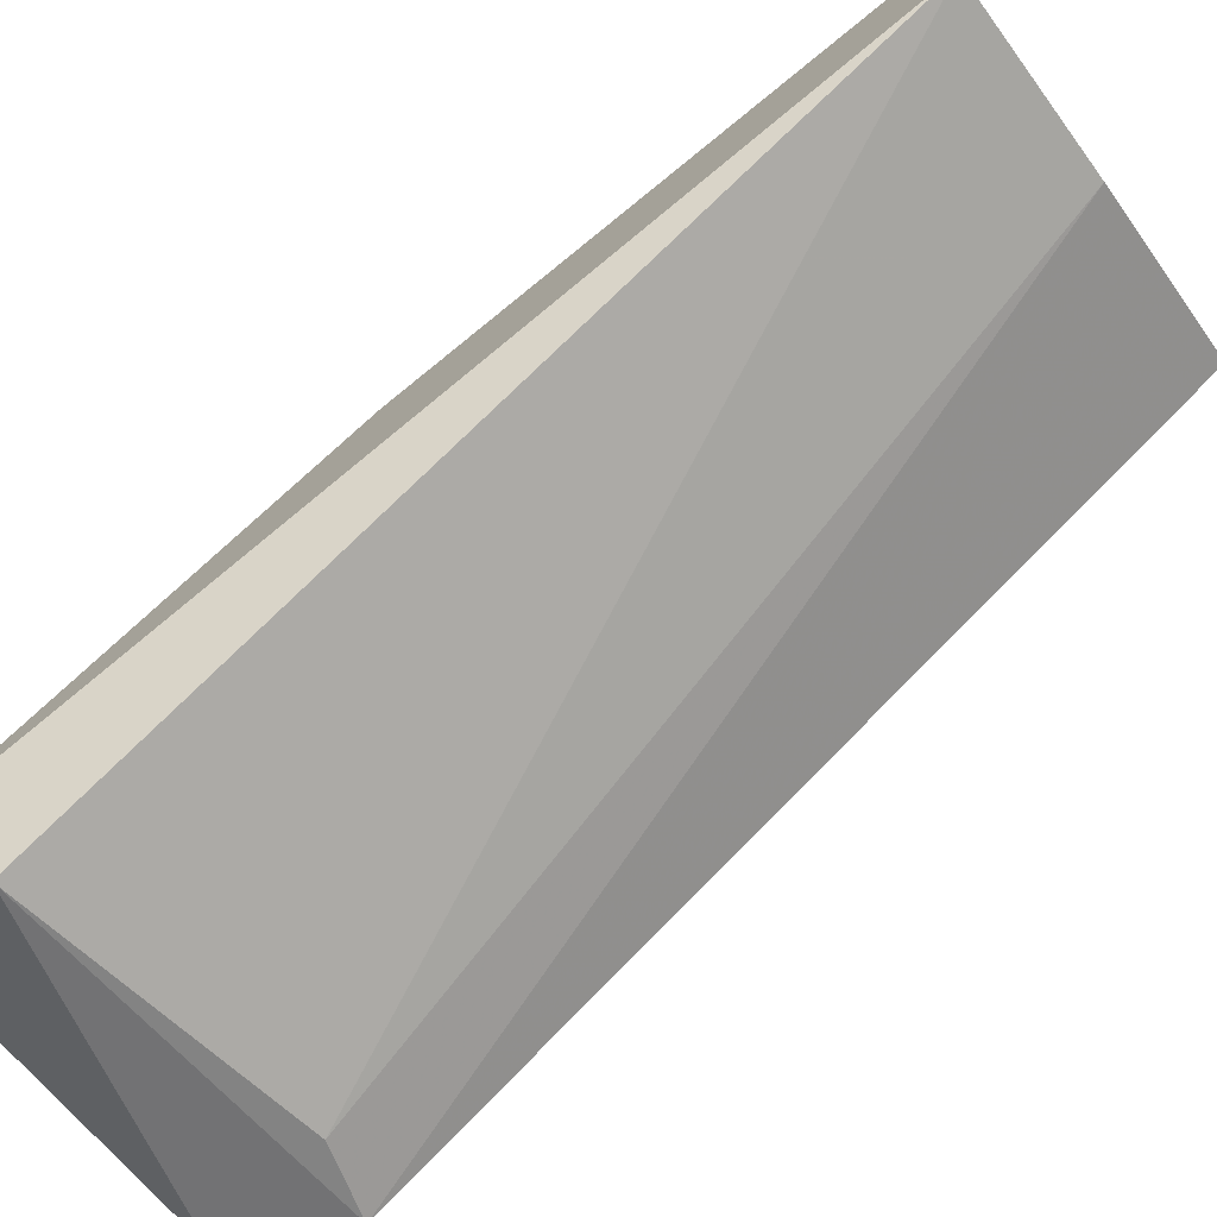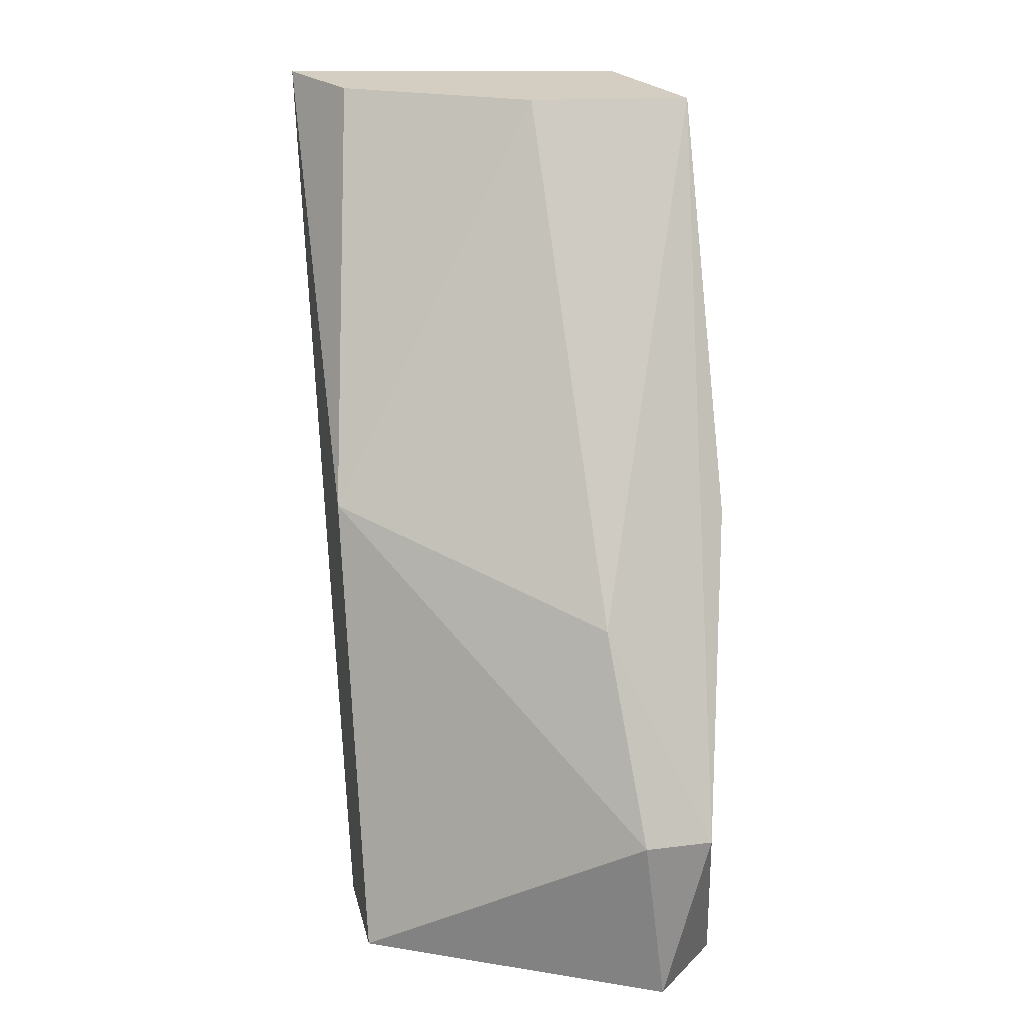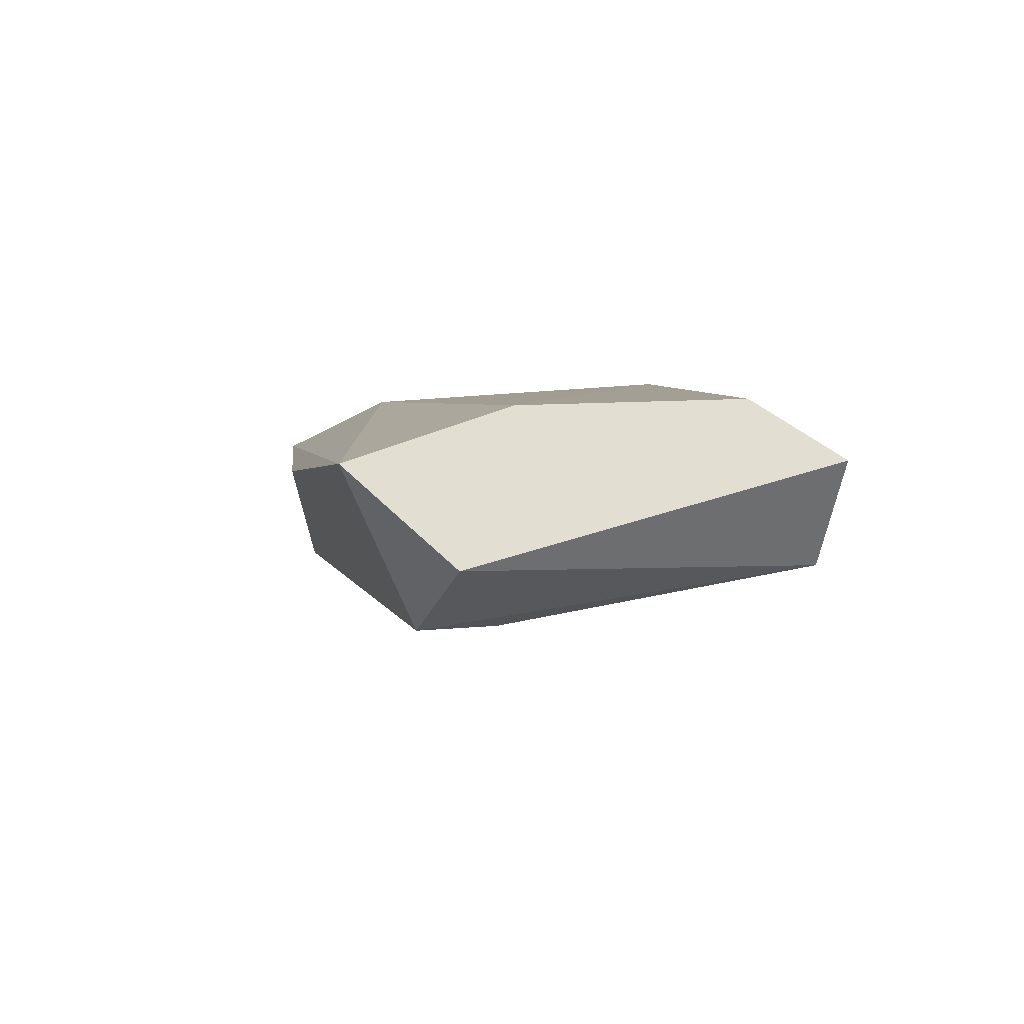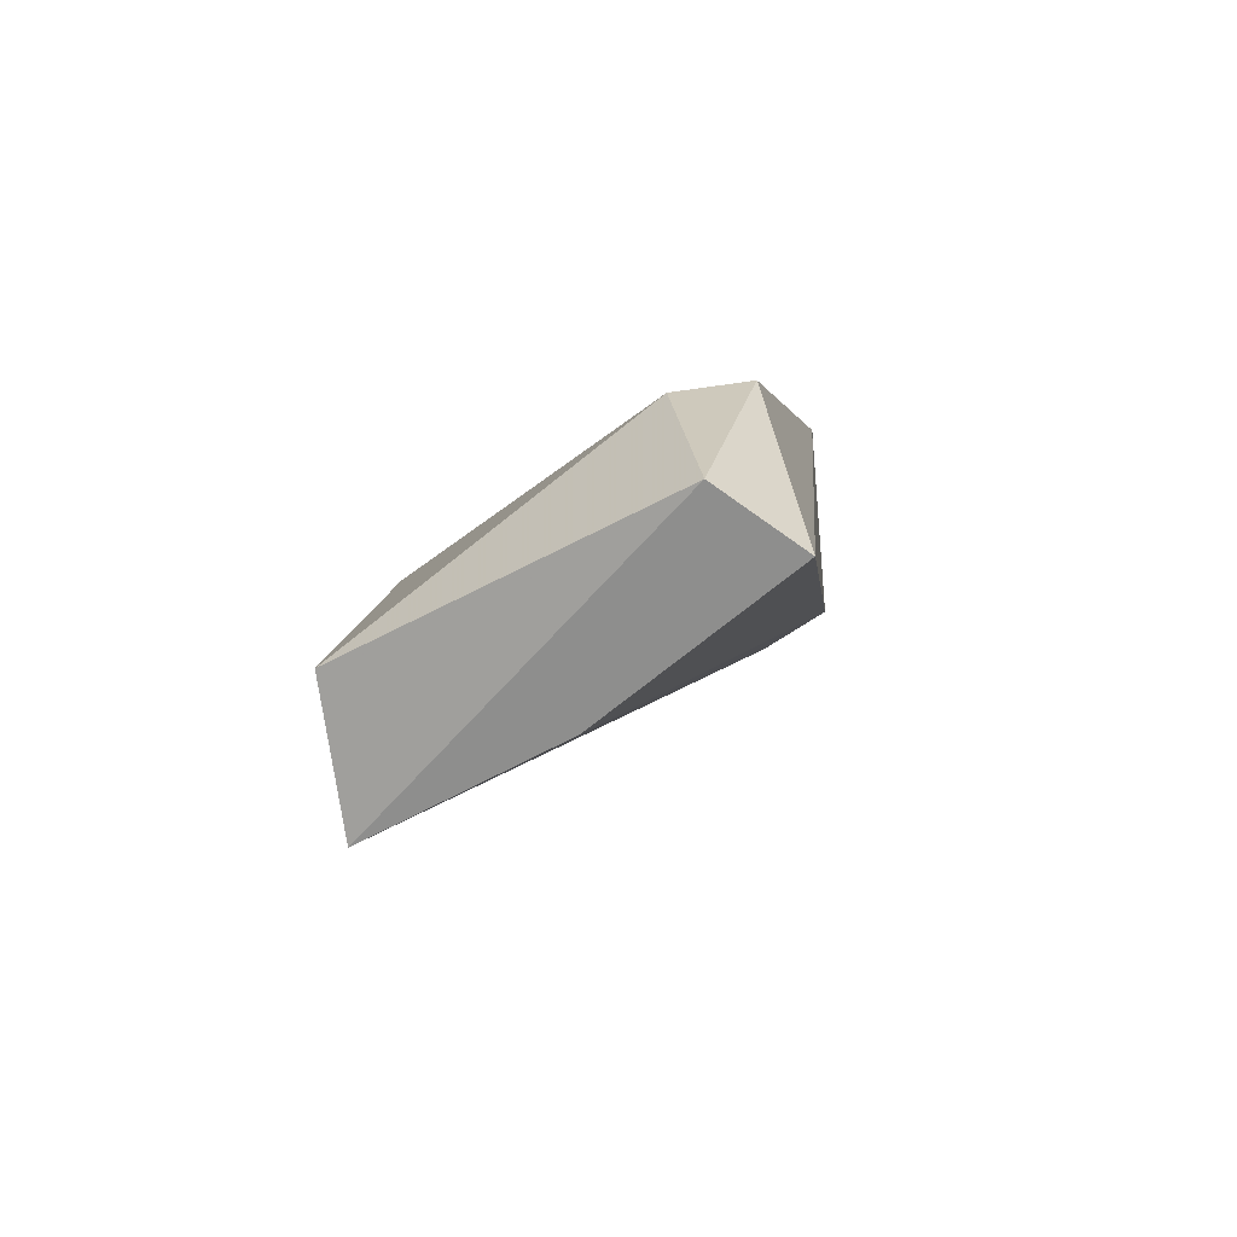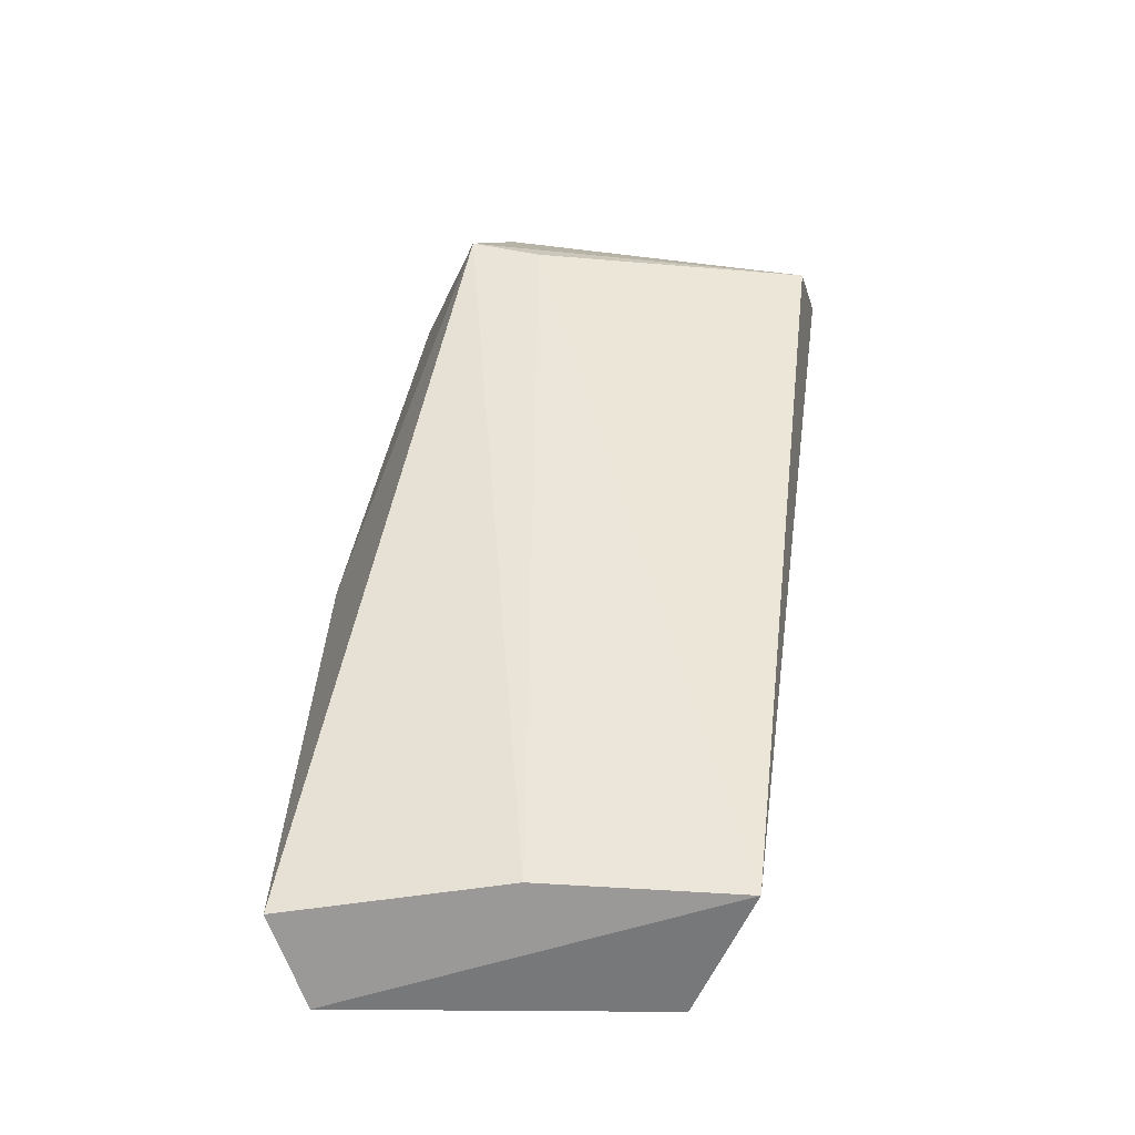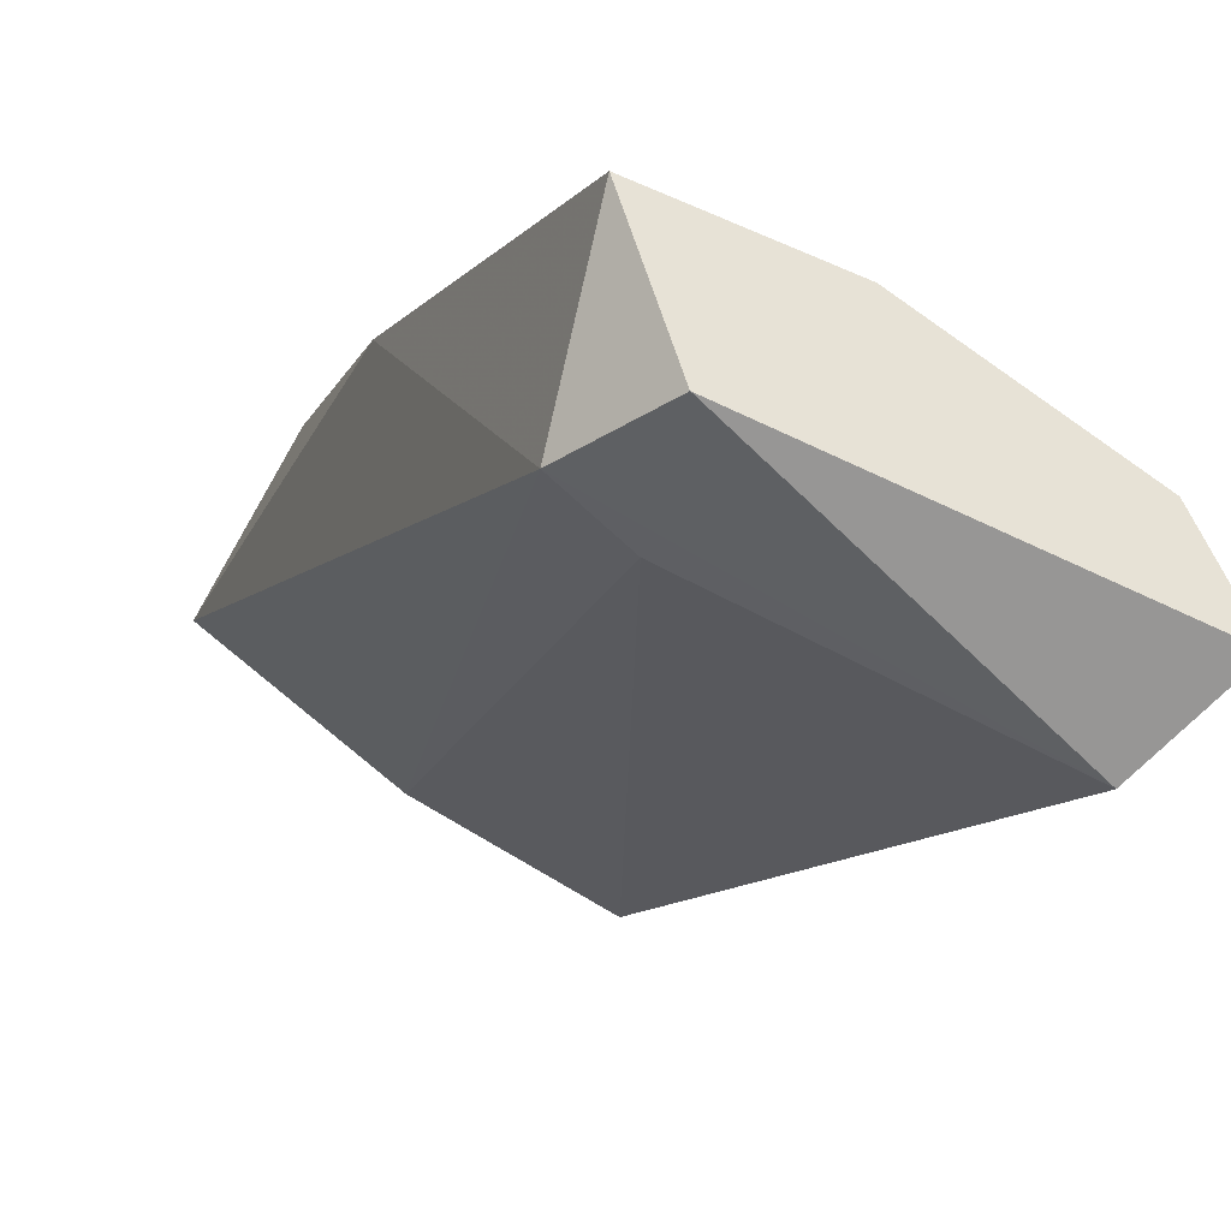
<metadata>
{"format":"obj","ext":"obj","renderer":"f3d","projection":"perspective","resolution":1024,"background":"white","views":[{"elev":-75.5,"azim":-52.8,"up":"+Z"},{"elev":24.9,"azim":-11.4,"up":"+Y"},{"elev":67.8,"azim":151.7,"up":"+Y"},{"elev":-64.9,"azim":8.3,"up":"+Y"},{"elev":-69.0,"azim":155.9,"up":"+Y"},{"elev":-35.4,"azim":156.3,"up":"+Z"}]}
</metadata>
<code>
v -0.098 0.03518 0.006458
v -0.09409 0.02736 0.01428
v -0.09499 0.02736 0.01428
v -0.0986 0.02495 0.01097
v -0.09348 0.03518 0.007964
v -0.098 0.03638 0.008265
v -0.09378 0.02495 0.01338
v -0.09348 0.03638 0.009768
v -0.0986 0.02525 0.01278
v -0.0986 0.03127 0.01097
v -0.0986 0.03638 0.007061
v -0.09529 0.03007 0.01308
v -0.09469 0.02495 0.01428
v -0.09619 0.02495 0.01187
v -0.09559 0.03638 0.009467
v -0.09409 0.03638 0.007964
v -0.09348 0.03127 0.01217
v -0.09439 0.03488 0.007663
f 6 10 15
f 12 8 15
f 10 12 15
f 5 1 16
f 8 5 16
f 1 11 16
f 5 8 17
f 2 7 17
f 7 5 17
f 8 2 17
f 4 1 18
f 1 5 18
f 8 6 15
f 11 8 16
f 14 4 18
f 5 7 14
f 9 4 13
f 7 4 14
f 9 3 10
f 9 10 11
f 1 4 11
f 6 8 11
f 4 9 11
f 10 6 11
f 5 14 18
f 2 8 12
f 10 3 12
f 2 3 13
f 7 2 13
f 4 7 13
f 3 2 12
f 3 9 13

</code>
